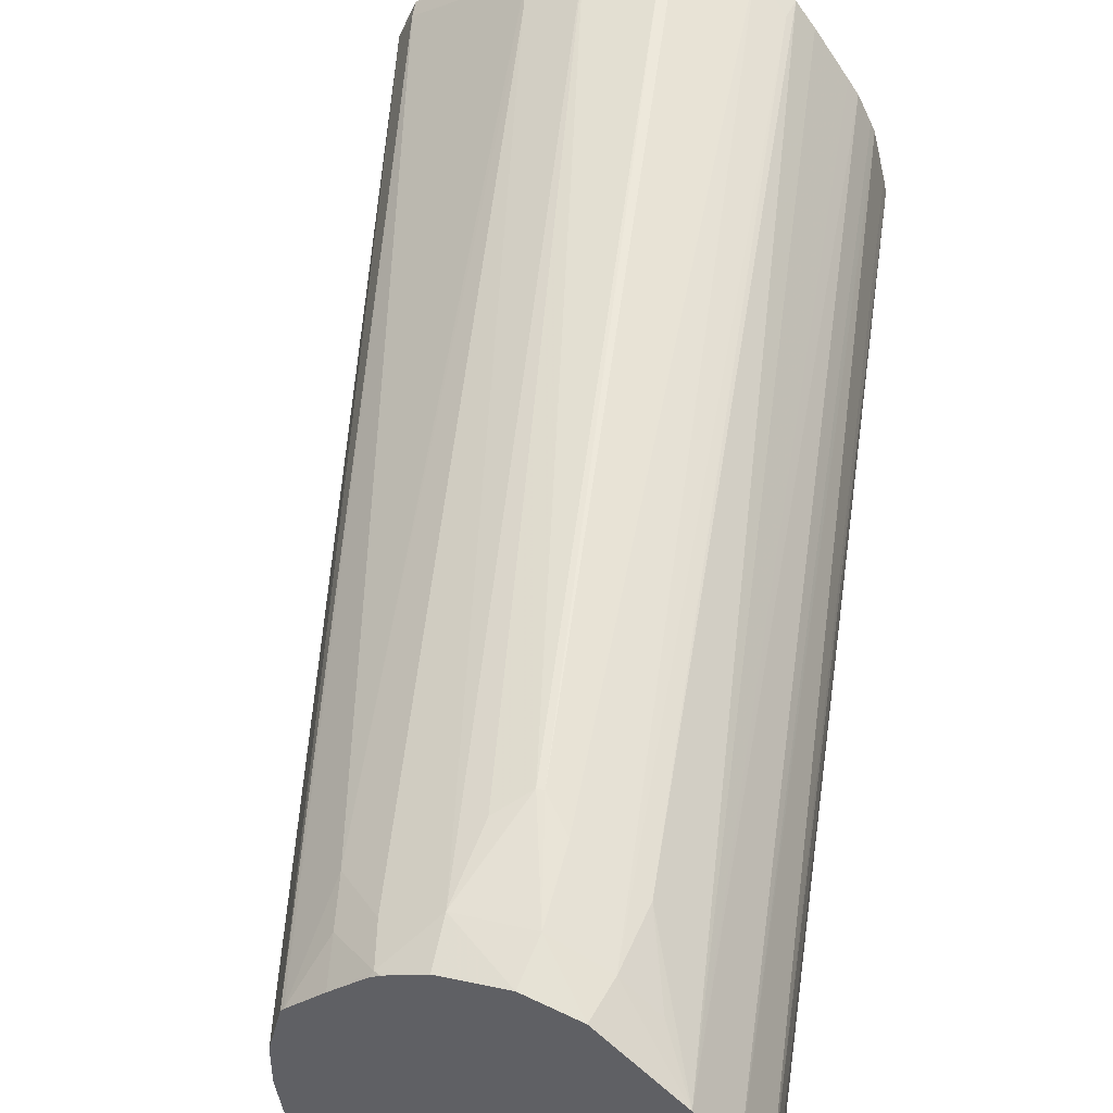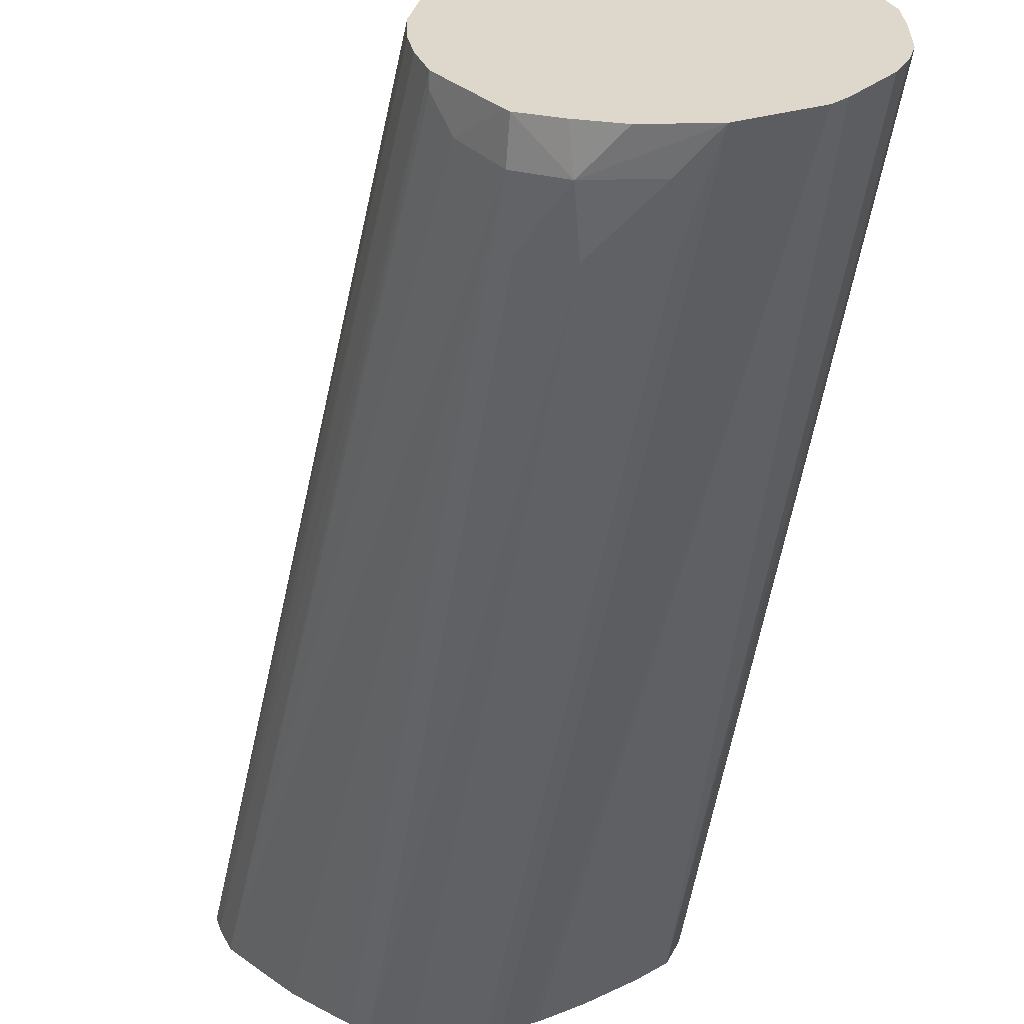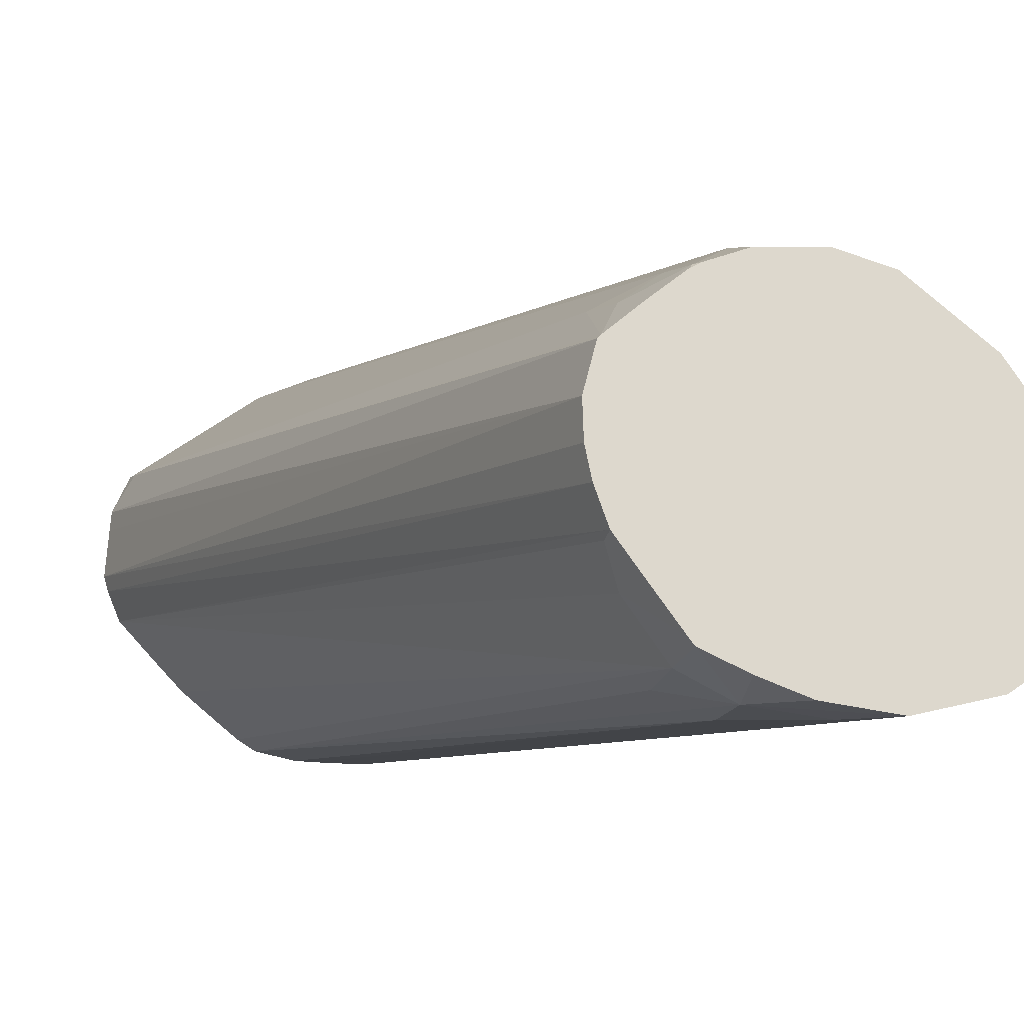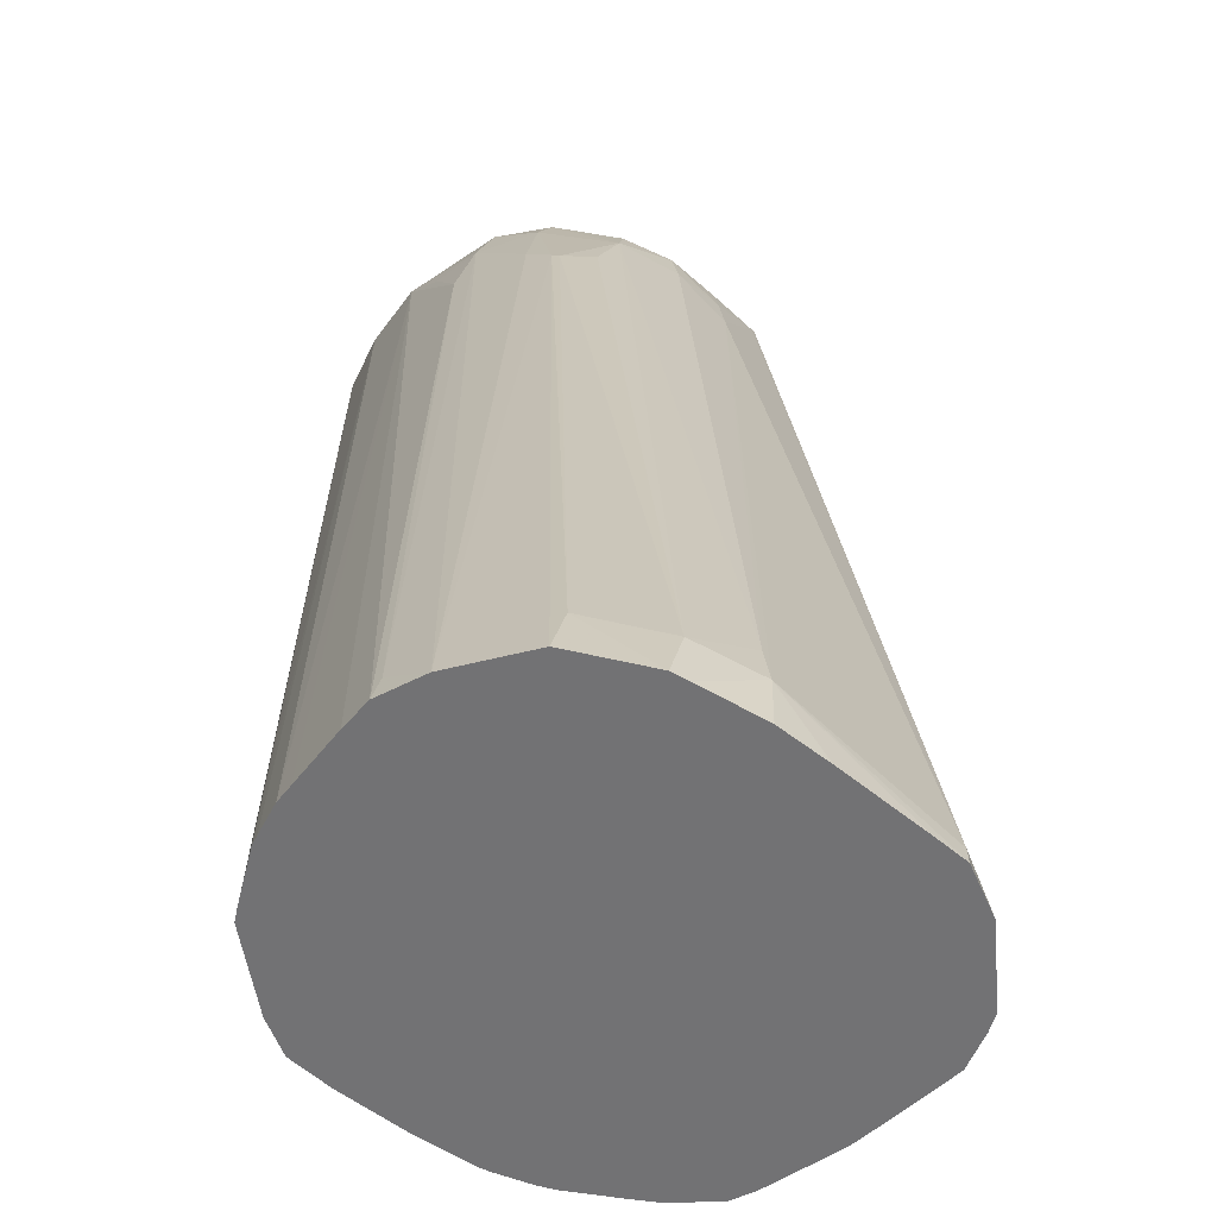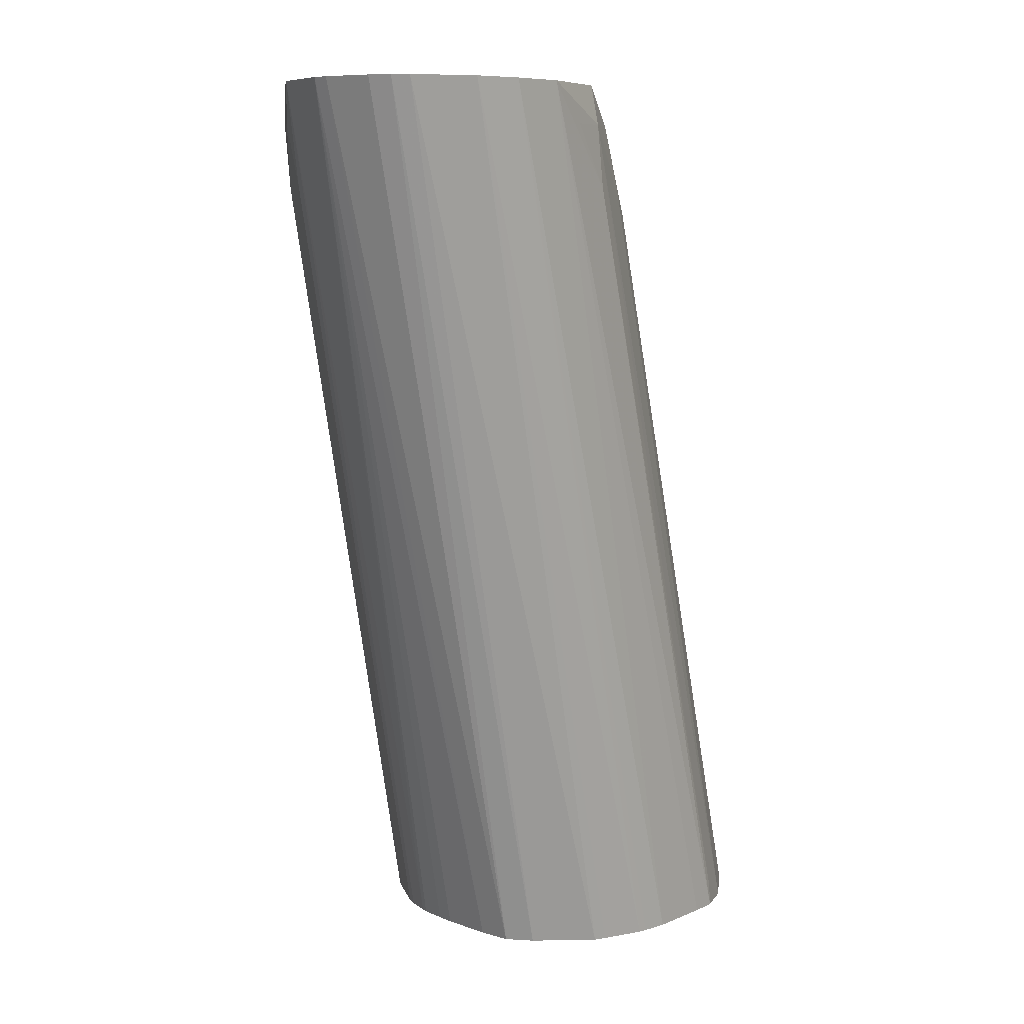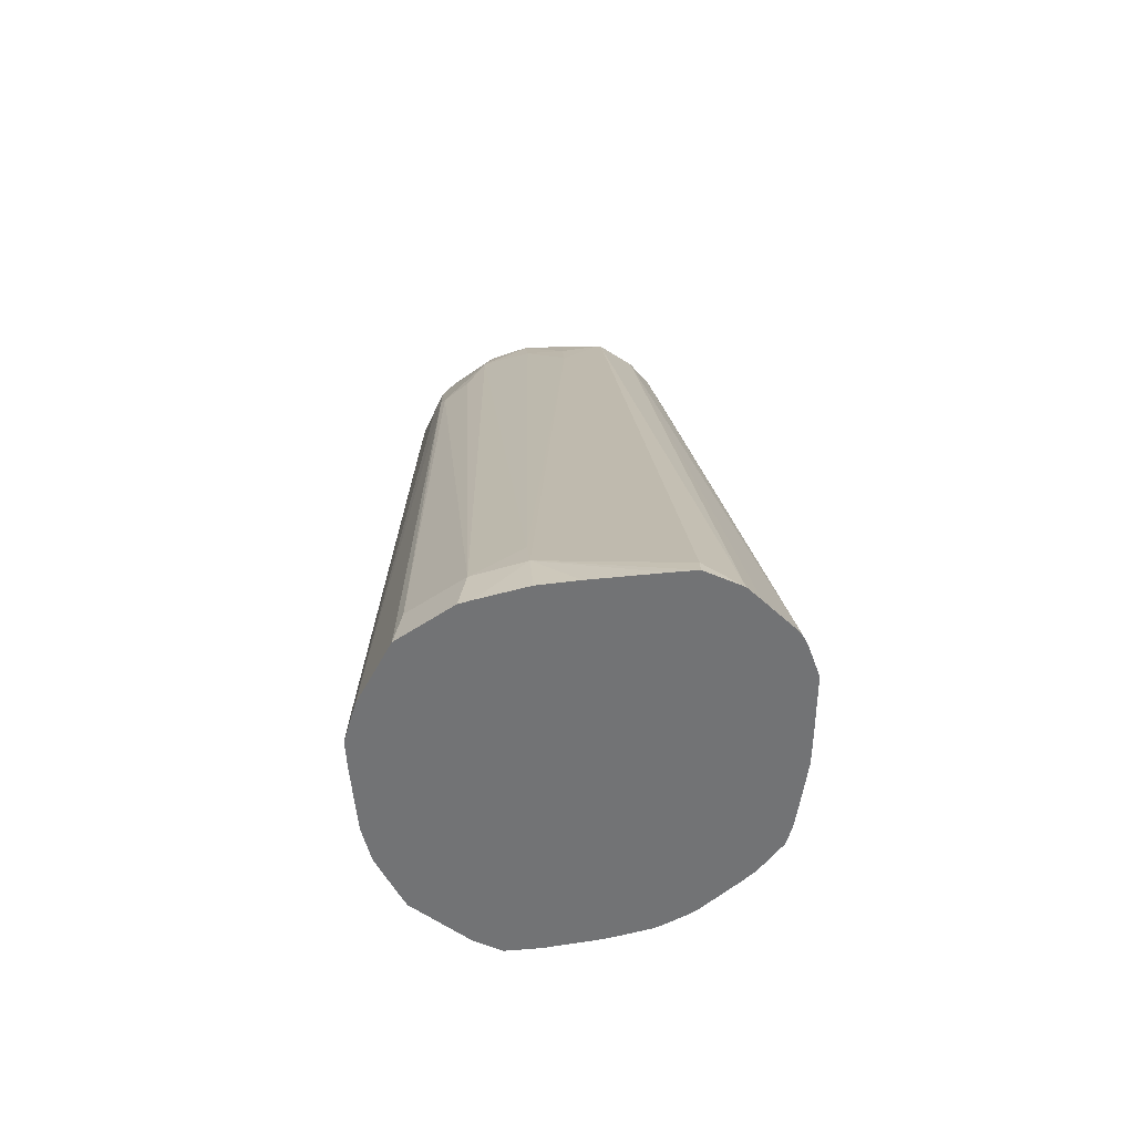
<metadata>
{"format":"obj","ext":"obj","renderer":"f3d","projection":"perspective","resolution":1024,"background":"white","views":[{"elev":40.2,"azim":-160.9,"up":"+Z"},{"elev":-57.4,"azim":-175.8,"up":"+Z"},{"elev":-17.7,"azim":169.3,"up":"+Z"},{"elev":32.6,"azim":10.8,"up":"+Z"},{"elev":7.9,"azim":-104.0,"up":"+Y"},{"elev":-55.8,"azim":41.7,"up":"+Y"}]}
</metadata>
<code>
v 0.02454 0.0636 0.007434
v 0.02455 0.0636 0.008308
v 0.02467 0.0636 0.007021
v 0.02912 0.04137 0.01152
v 0.02879 0.04137 0.01315
v 0.02462 0.0636 0.009014
v 0.02493 0.0636 0.006546
v 0.02941 0.04137 0.01086
v 0.02886 0.04137 0.01344
v 0.02512 0.0636 0.01011
v 0.02911 0.04137 0.01449
v 0.02577 0.0636 0.00571
v 0.03007 0.04137 0.01038
v 0.02588 0.0636 0.01123
v 0.02921 0.04137 0.01468
v 0.0295 0.04137 0.01526
v 0.02607 0.0636 0.005498
v 0.03118 0.04137 0.009731
v 0.02735 0.06109 0.01282
v 0.02664 0.06264 0.01202
v 0.02741 0.06264 0.0127
v 0.02756 0.0636 0.01257
v 0.02972 0.04137 0.01557
v 0.03044 0.04137 0.01657
v 0.03085 0.04137 0.0171
v 0.02771 0.0636 0.005072
v 0.03232 0.04137 0.009208
v 0.03216 0.04137 0.00926
v 0.03158 0.04137 0.009533
v 0.03088 0.04194 0.01707
v 0.02874 0.061 0.01361
v 0.02861 0.06264 0.01324
v 0.03169 0.04137 0.01763
v 0.0287 0.0636 0.01289
v 0.0292 0.0636 0.005256
v 0.03016 0.06264 0.005373
v 0.02861 0.06264 0.005201
v 0.02861 0.06109 0.005477
v 0.03294 0.04137 0.009069
v 0.02933 0.06042 0.01394
v 0.02948 0.06042 0.01394
v 0.03016 0.06264 0.01316
v 0.03325 0.04137 0.01822
v 0.03006 0.0636 0.01277
v 0.03019 0.0636 0.005615
v 0.03125 0.06264 0.005916
v 0.03124 0.06109 0.005946
v 0.0357 0.04137 0.009226
v 0.03016 0.06109 0.005493
v 0.03111 0.0636 0.006024
v 0.03435 0.04137 0.009033
v 0.03325 0.04137 0.00903
v 0.03325 0.04253 0.01799
v 0.03006 0.061 0.01368
v 0.0348 0.04253 0.01781
v 0.03129 0.06264 0.01262
v 0.03102 0.06352 0.01243
v 0.0357 0.04346 0.0171
v 0.0348 0.04137 0.01804
v 0.03088 0.0636 0.01245
v 0.03122 0.0636 0.006163
v 0.03211 0.06271 0.007075
v 0.03887 0.04137 0.01211
v 0.03816 0.04137 0.01134
v 0.03788 0.04137 0.01104
v 0.03739 0.04137 0.01053
v 0.03649 0.04137 0.009786
v 0.03611 0.04137 0.009481
v 0.0348 0.04137 0.009048
v 0.03509 0.04137 0.01791
v 0.03596 0.04253 0.01728
v 0.03236 0.06157 0.01227
v 0.03207 0.06264 0.01203
v 0.03181 0.0636 0.01173
v 0.0311 0.0636 0.01232
v 0.0318 0.0636 0.006952
v 0.03247 0.06327 0.007758
v 0.03915 0.04137 0.0128
v 0.03244 0.0636 0.007838
v 0.03617 0.04137 0.01739
v 0.03694 0.04137 0.01687
v 0.03827 0.04137 0.01592
v 0.03876 0.04137 0.01556
v 0.03868 0.04178 0.01548
v 0.03256 0.0636 0.01108
v 0.03216 0.0636 0.007448
v 0.03925 0.04137 0.01315
v 0.03271 0.0636 0.008601
v 0.03914 0.04137 0.01469
v 0.03262 0.0636 0.01101
v 0.03918 0.04137 0.01425
v 0.03285 0.0636 0.009247
v 0.03287 0.0636 0.01003
f 40 43 53
f 38 52 39
f 38 51 52
f 46 50 61
f 46 61 62
f 40 53 41
f 37 49 51
f 37 51 38
f 41 54 42
f 43 59 53
f 41 55 54
f 42 56 57
f 42 57 44
f 42 54 55
f 42 55 58
f 42 58 56
f 44 57 60
f 36 50 46
f 41 53 55
f 36 45 50
f 22 32 34
f 36 48 49
f 21 32 22
f 46 62 63
f 21 30 33
f 21 33 31
f 25 33 30
f 26 35 36
f 26 36 37
f 26 37 38
f 26 38 39
f 36 49 37
f 26 39 27
f 31 33 40
f 32 40 41
f 32 41 42
f 32 42 34
f 33 43 40
f 34 42 44
f 35 45 36
f 36 46 47
f 36 47 48
f 31 40 32
f 46 63 64
f 87 88 92
f 46 65 66
f 71 81 82
f 71 82 83
f 71 83 84
f 71 84 72
f 72 85 73
f 72 84 85
f 73 85 74
f 76 86 77
f 77 86 79
f 78 79 88
f 78 88 87
f 83 89 84
f 84 89 90
f 84 90 85
f 87 92 93
f 87 93 91
f 89 91 93
f 89 93 90
f 21 31 32
f 71 80 81
f 70 80 71
f 63 79 78
f 63 77 79
f 46 66 67
f 46 67 68
f 46 68 47
f 47 68 48
f 48 69 49
f 49 69 51
f 53 59 55
f 55 59 70
f 55 70 71
f 46 64 65
f 55 71 58
f 56 73 57
f 56 58 72
f 57 74 75
f 57 75 60
f 57 73 74
f 58 71 72
f 61 76 62
f 62 76 77
f 62 77 63
f 56 72 73
f 19 30 21
f 4 23 16
f 19 21 20
f 1 17 12
f 1 12 7
f 1 7 3
f 1 3 4
f 1 4 5
f 1 5 2
f 2 5 6
f 3 7 8
f 3 8 4
f 4 8 13
f 4 13 18
f 4 18 29
f 4 29 28
f 4 28 27
f 4 27 39
f 4 39 52
f 4 52 51
f 4 51 69
f 4 69 48
f 1 26 17
f 4 48 68
f 1 35 26
f 1 50 45
f 19 25 30
f 1 2 6
f 1 6 10
f 1 10 14
f 1 14 22
f 1 22 34
f 1 34 44
f 1 44 60
f 1 60 75
f 1 75 74
f 1 74 85
f 1 85 90
f 1 90 93
f 1 93 92
f 1 92 88
f 1 88 79
f 1 86 76
f 1 76 61
f 1 61 50
f 1 45 35
f 4 68 67
f 1 79 86
f 4 66 65
f 6 11 10
f 7 12 8
f 8 12 13
f 10 11 15
f 10 15 16
f 10 16 14
f 12 17 13
f 13 17 18
f 14 19 20
f 14 20 21
f 14 16 23
f 14 23 24
f 14 24 25
f 14 25 19
f 17 26 27
f 17 27 28
f 17 28 29
f 4 67 66
f 17 29 18
f 6 9 11
f 5 9 6
f 14 21 22
f 4 11 9
f 4 64 63
f 4 9 5
f 4 63 78
f 4 78 87
f 4 87 91
f 4 89 83
f 4 83 82
f 4 82 81
f 4 81 80
f 4 91 89
f 4 70 59
f 4 15 11
f 4 16 15
f 4 80 70
f 4 24 23
f 4 25 24
f 4 65 64
f 4 33 25
f 4 43 33
f 4 59 43

</code>
